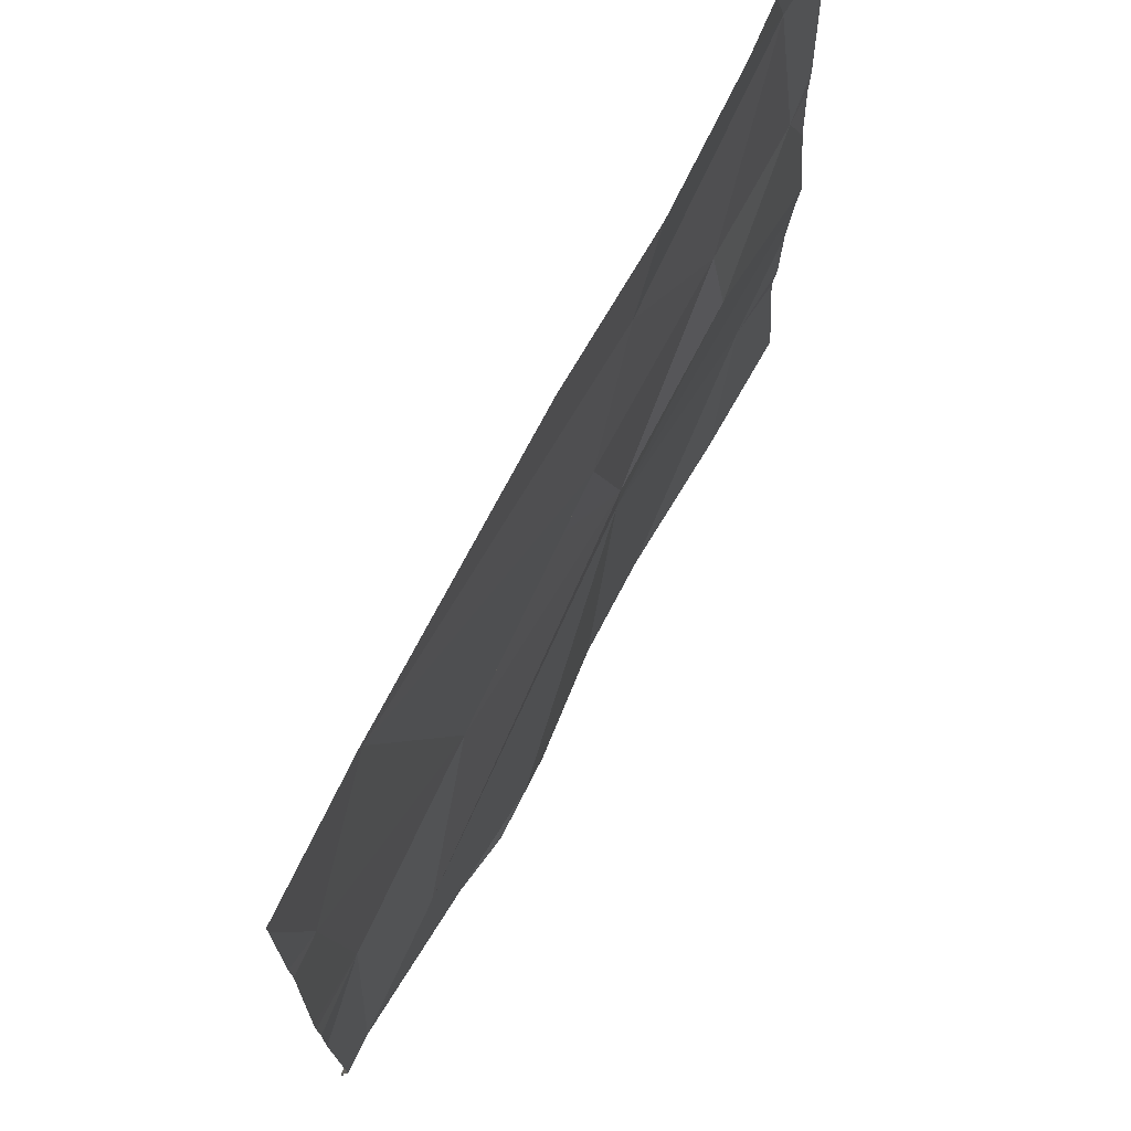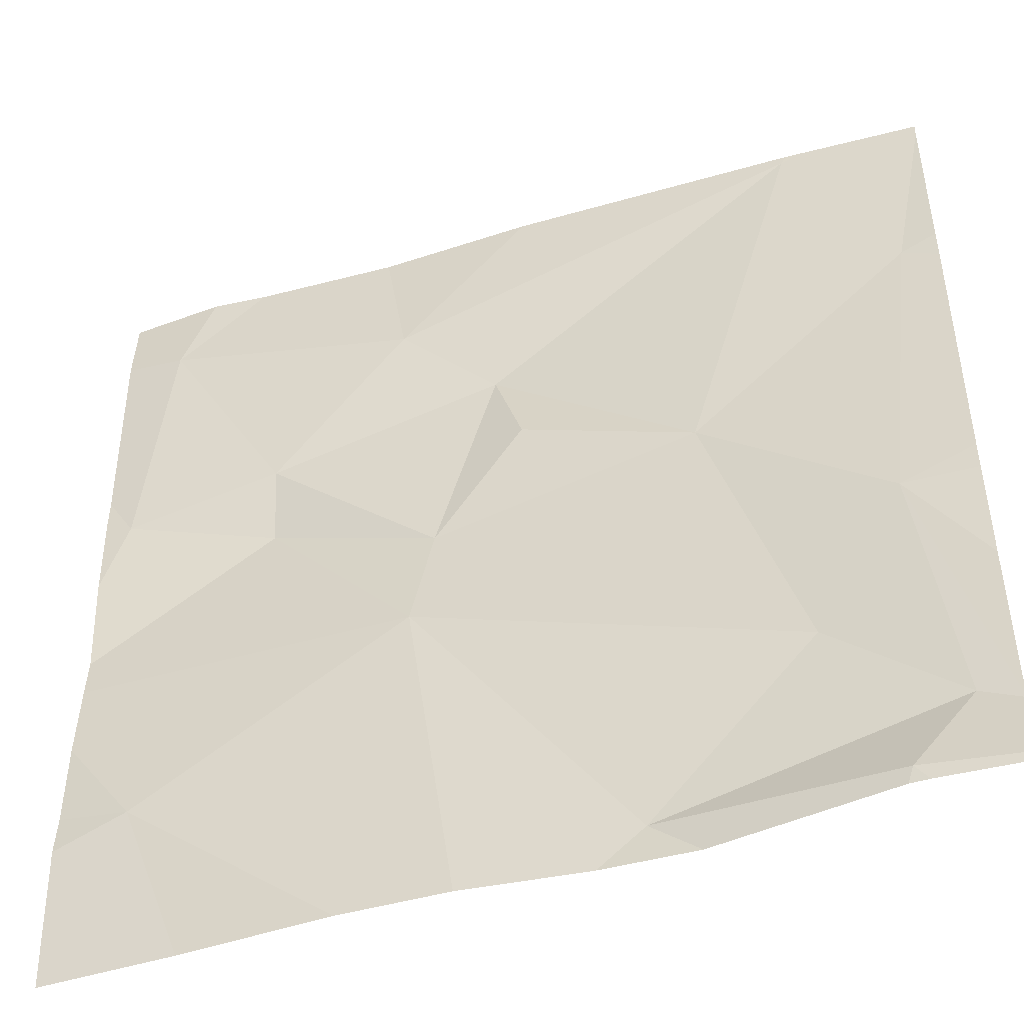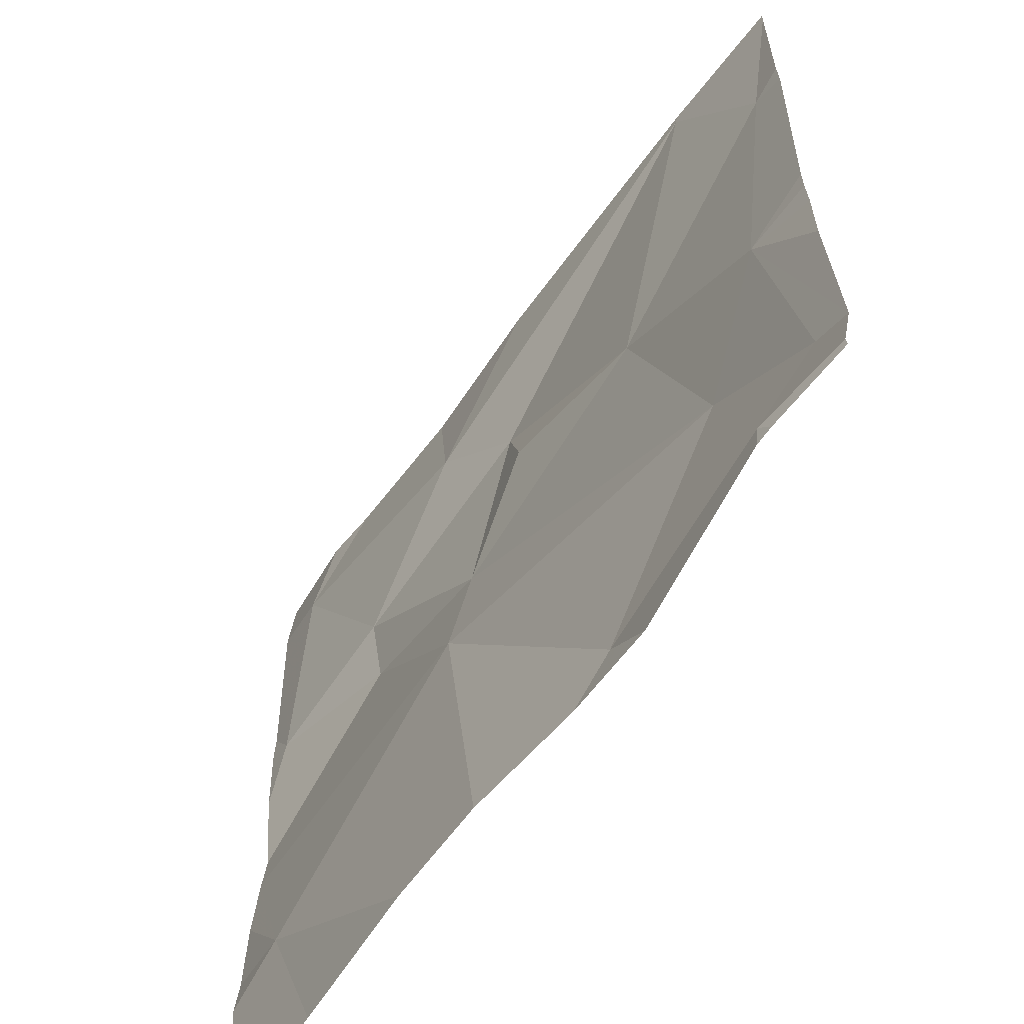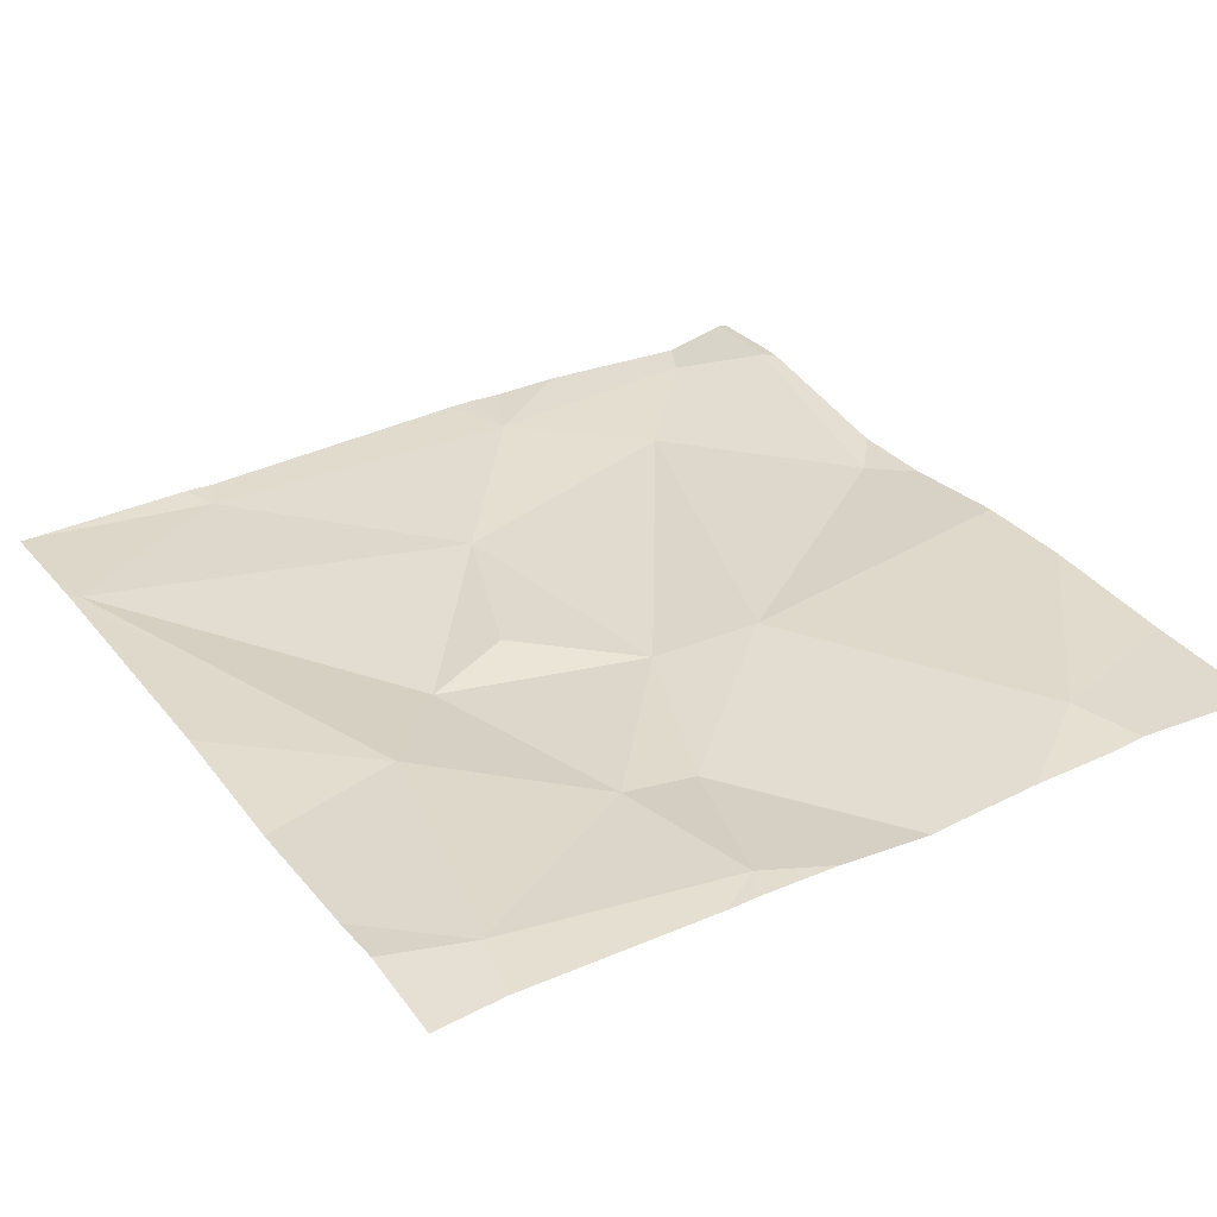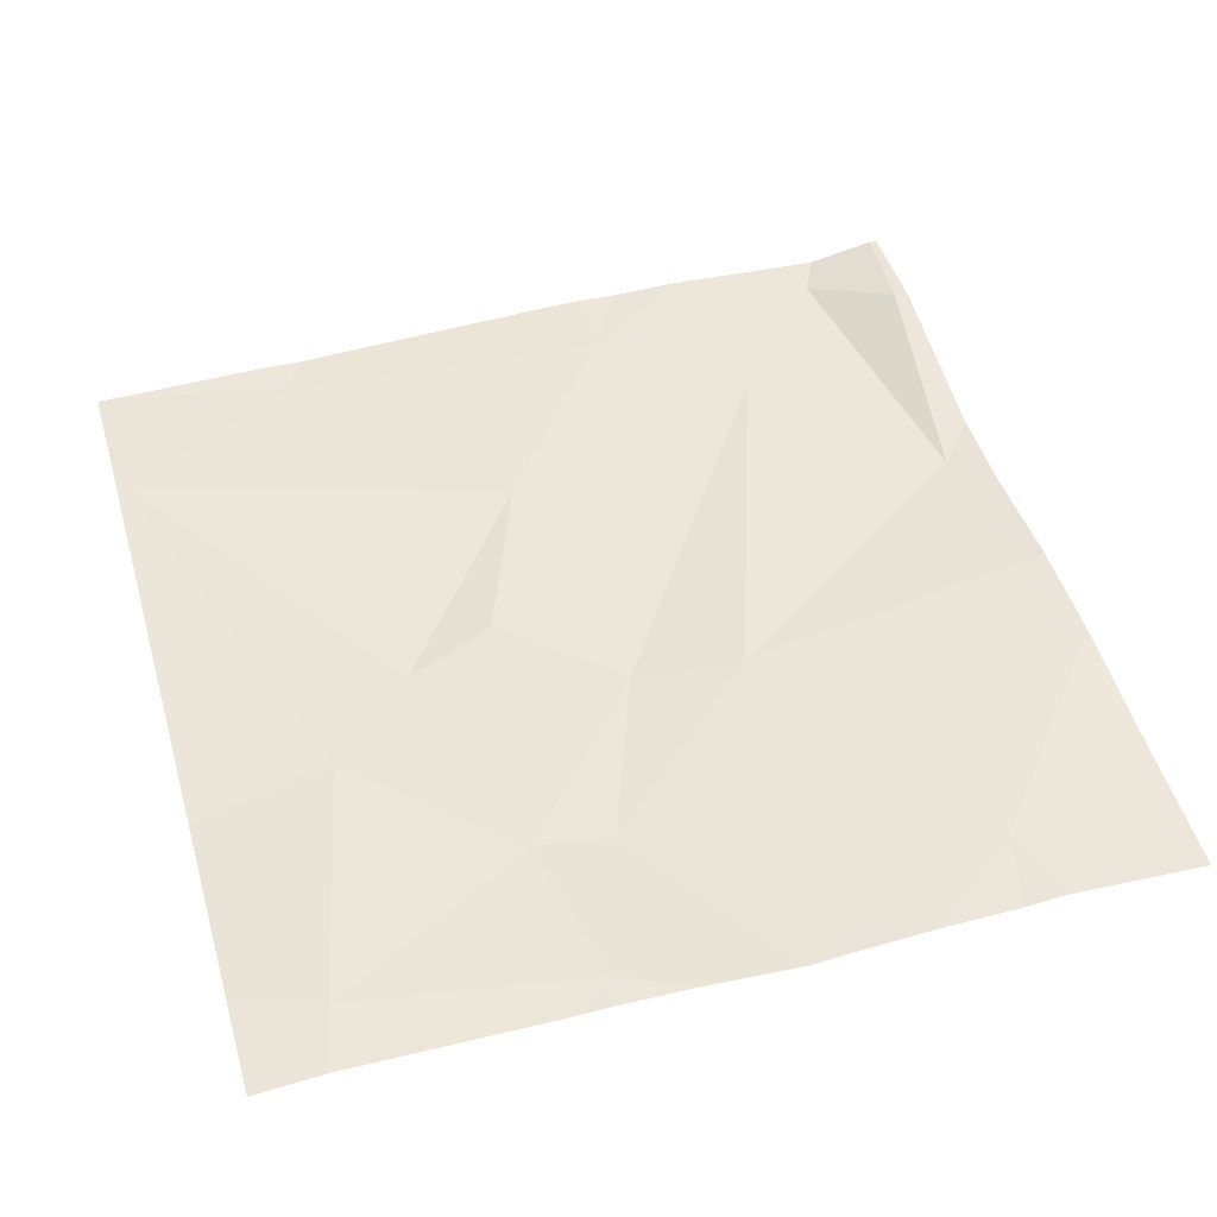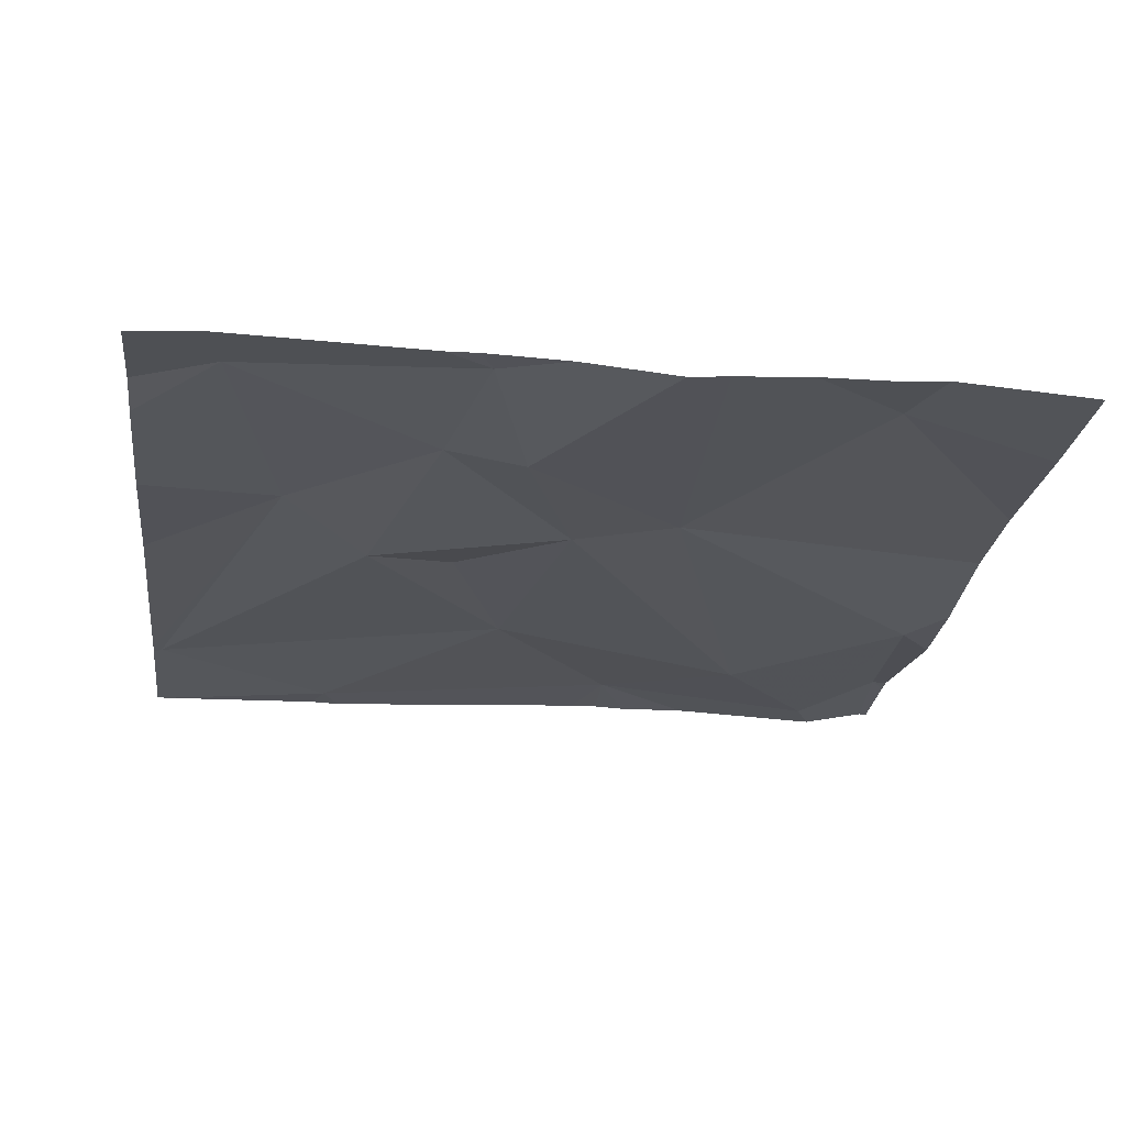
<metadata>
{"format":"obj","ext":"obj","renderer":"f3d","projection":"perspective","resolution":1024,"background":"white","views":[{"elev":72.7,"azim":118.0,"up":"+Y"},{"elev":-46.3,"azim":18.7,"up":"+Y"},{"elev":-62.7,"azim":54.6,"up":"+Y"},{"elev":32.6,"azim":-122.1,"up":"+Z"},{"elev":48.2,"azim":-106.0,"up":"+Z"},{"elev":-24.3,"azim":-97.2,"up":"+Z"}]}
</metadata>
<code>
v -70.37 235.1 494.1
v -71.18 234.3 494.1
v -71.28 234.3 494
v -70.63 234.3 494
v -70.37 234.4 494.1
v -70.86 234.3 494.1
v -70.68 234.4 494
v -70.43 234.4 494.1
v -70.41 234.7 494.1
v -70.51 234.6 494.1
v -70.73 234.3 494
v -71.14 234.3 494.1
v -70.98 234.3 494.1
v -70.48 235.3 494.1
v -70.48 235.3 494.1
v -70.61 234.9 494.1
v -70.44 234.3 494.1
v -71.08 235 494.1
v -71.21 235.2 494.1
v -70.93 235.1 494.1
v -71.25 234.9 494.1
v -70.49 235.3 494.1
v -71.12 235.3 494.1
v -70.33 235.3 494.1
v -70.33 234.4 494.1
v -70.33 235.1 494.1
v -71.08 234.9 494
v -70.9 234.8 494
v -70.92 234.7 494.1
v -70.83 235 494
v -71.2 234.5 494.1
v -70.33 234.6 494.1
v -70.8 234.9 494.1
v -71.28 235 494.1
v -71.28 234.9 494.1
v -71.28 235.2 494.1
v -71.28 235 494.1
v -71.28 234.8 494
v -71.28 234.7 494.1
v -71.28 234.5 494.1
v -71.28 234.5 494.1
v -71.28 234.6 494.1
v -70.96 235.3 494.1
v -70.33 235.1 494.1
v -70.33 234.4 494.1
v -70.33 234.7 494.1
v -70.33 234.7 494.1
v -70.46 235.3 494.1
v -71.18 235.3 494.1
v -70.33 234.7 494.1
v -70.42 234.3 494.1
v -70.33 234.3 494.1
v -70.79 235.3 494.1
v -70.33 235.3 494.1
v -71.23 235.3 494.1
v -71.28 235.3 494.1
f 9 5 25
f 16 9 1
f 15 1 24
f 25 8 45
f 10 7 5
f 8 5 7
f 9 10 5
f 52 45 51
f 53 20 22
f 51 8 17
f 49 19 23
f 2 40 3
f 1 15 16
f 44 9 47
f 23 20 43
f 21 18 19
f 18 20 19
f 45 8 51
f 21 19 36
f 29 27 38
f 21 27 18
f 43 20 53
f 10 28 29
f 10 29 7
f 29 28 27
f 16 15 30
f 9 16 10
f 10 16 28
f 44 1 9
f 11 29 6
f 29 31 13
f 12 40 2
f 17 7 4
f 18 27 28
f 27 21 35
f 31 29 39
f 16 33 28
f 20 15 22
f 16 30 33
f 33 30 28
f 15 20 30
f 30 18 28
f 30 20 18
f 6 29 13
f 26 1 44
f 34 21 37
f 35 21 34
f 11 7 29
f 36 19 49
f 37 21 36
f 48 24 54
f 24 1 26
f 38 27 35
f 39 29 38
f 23 19 20
f 40 31 41
f 32 9 25
f 41 31 42
f 25 5 8
f 42 31 39
f 22 15 14
f 4 7 11
f 12 31 40
f 46 9 50
f 47 9 46
f 14 15 48
f 13 31 12
f 50 9 32
f 17 8 7
f 48 15 24
f 55 36 49
f 56 36 55

</code>
